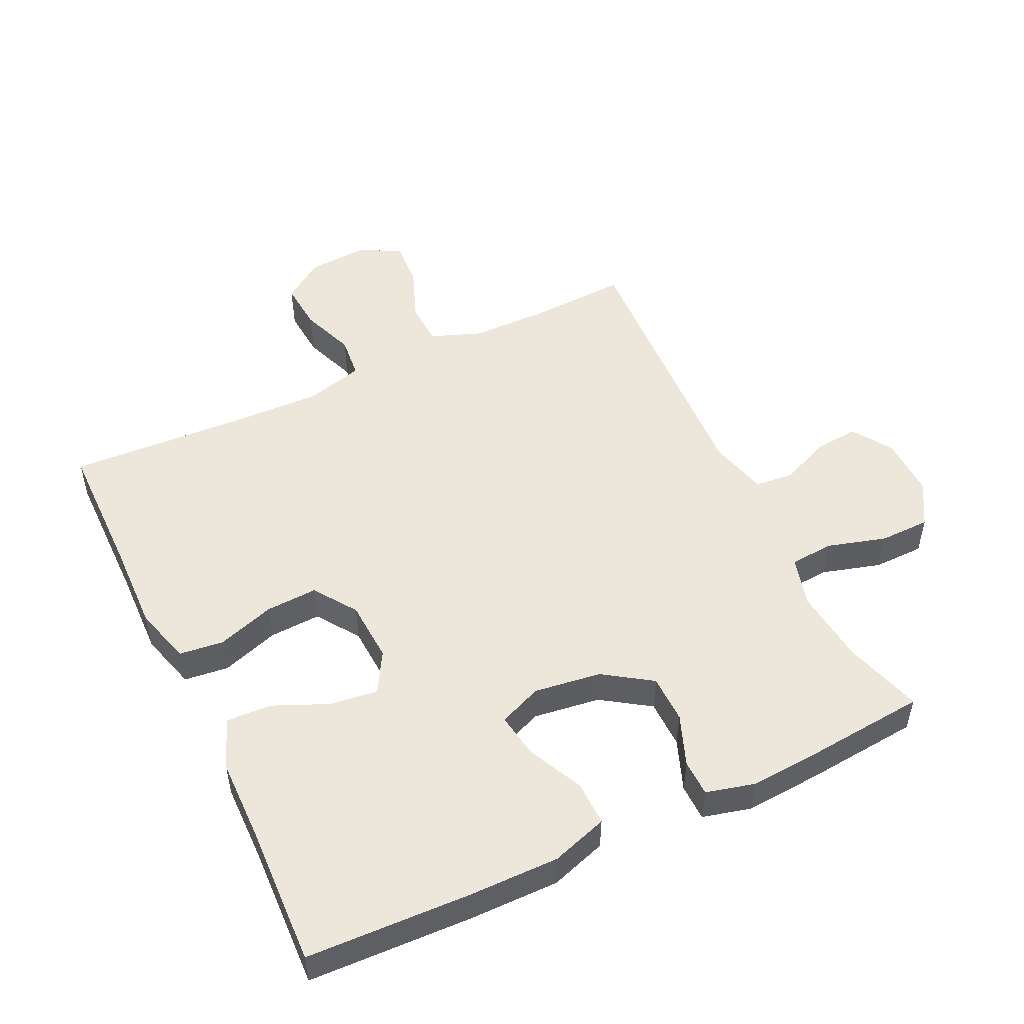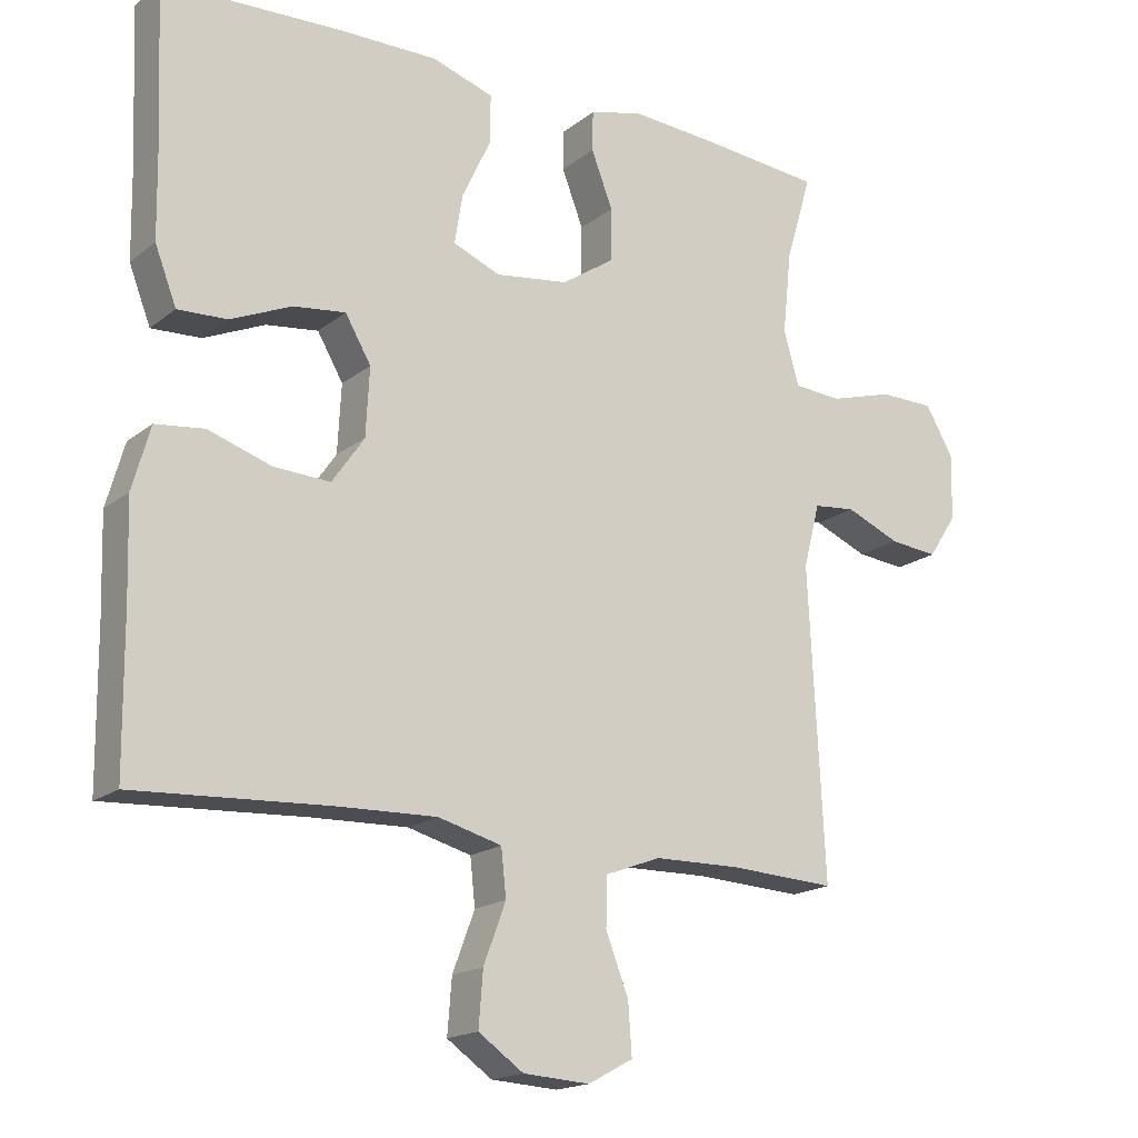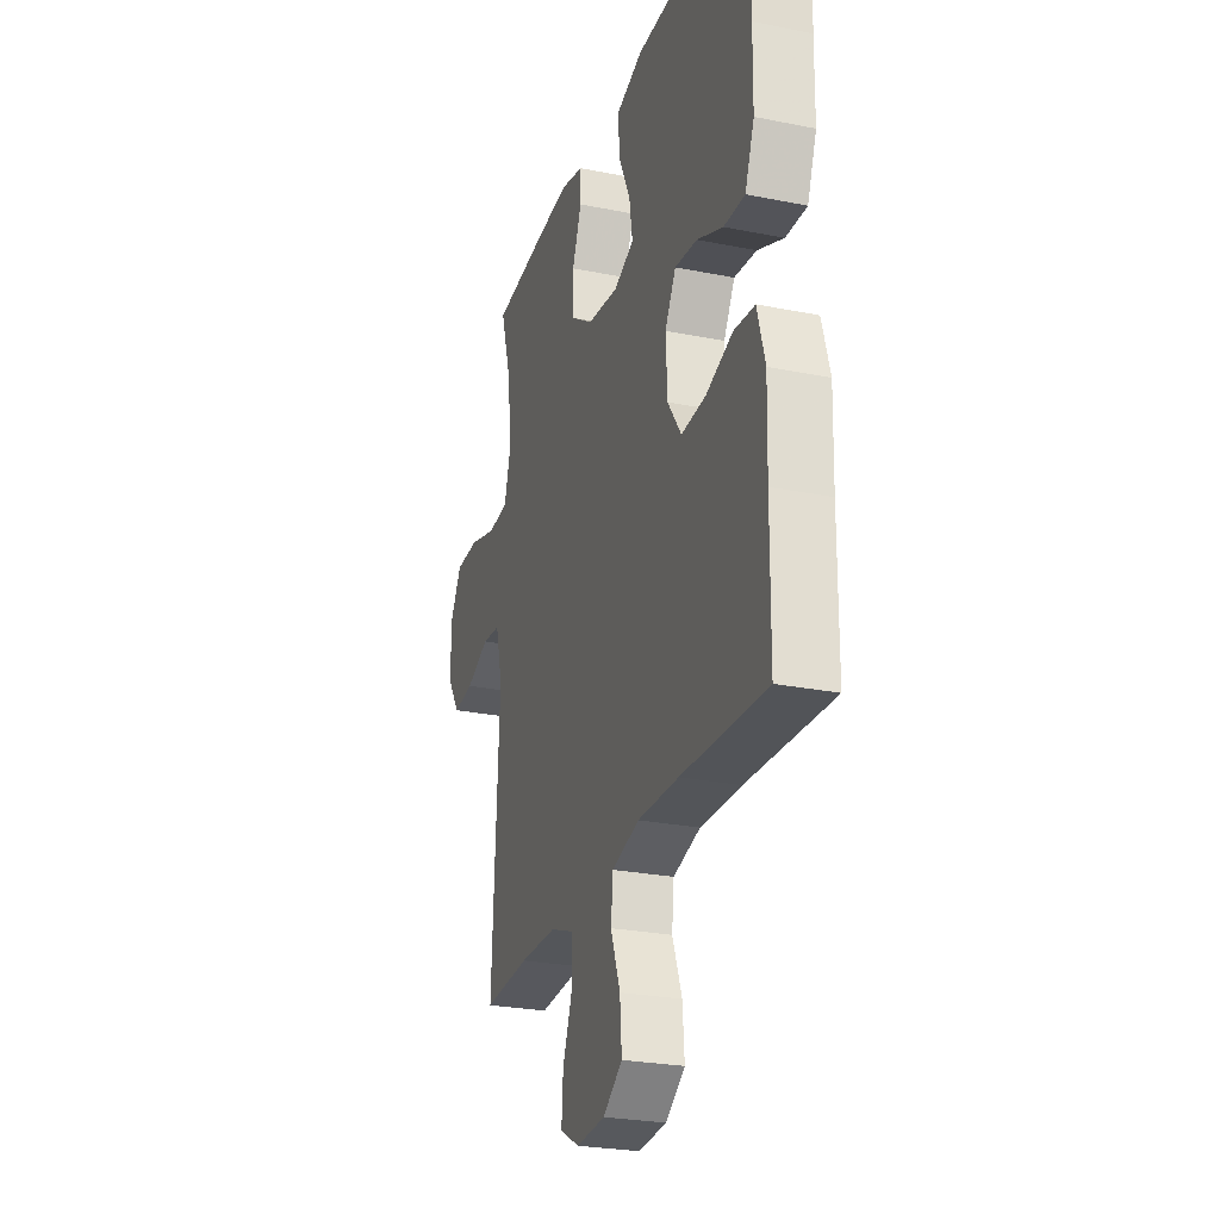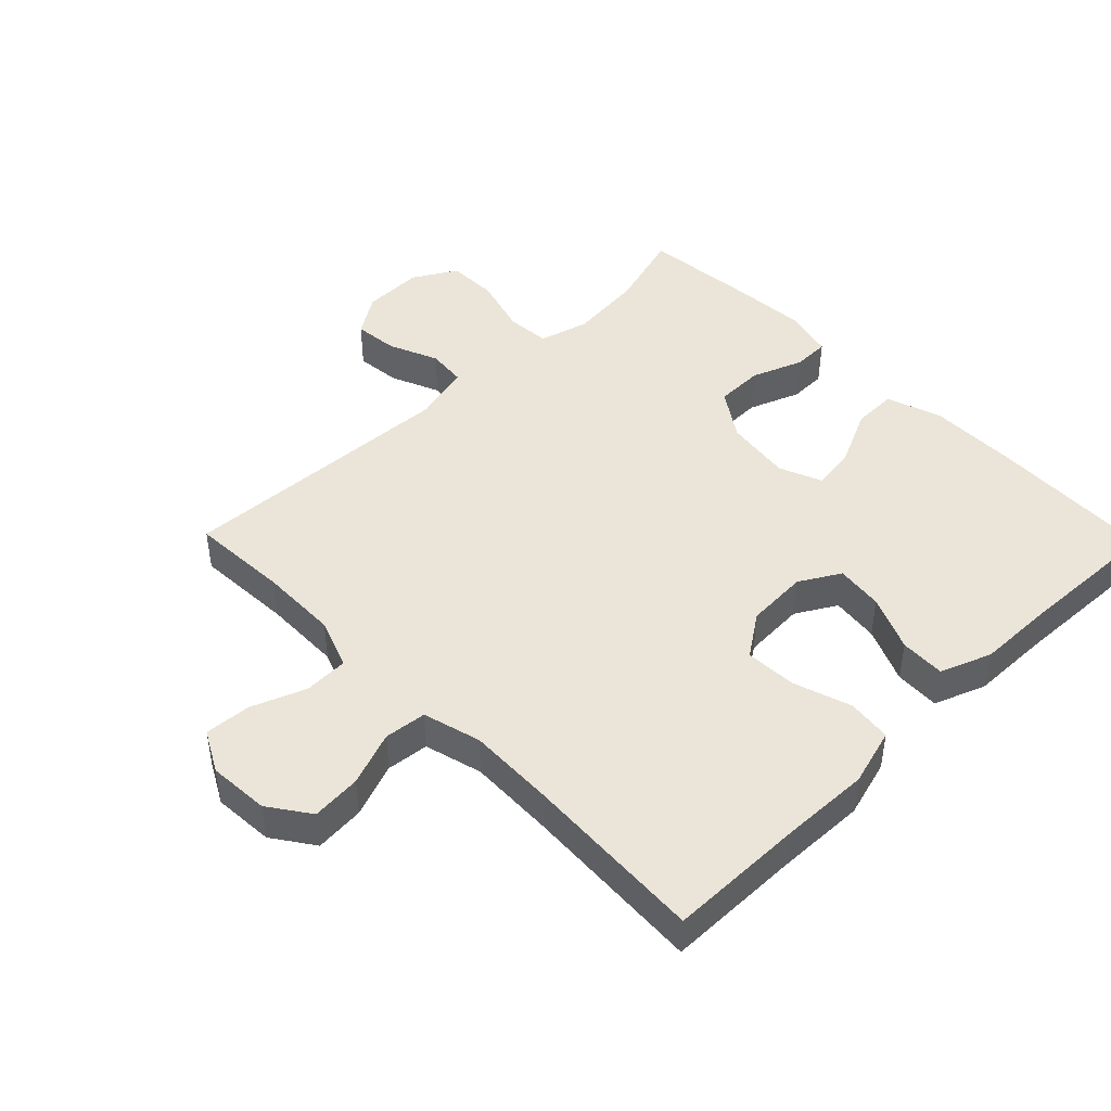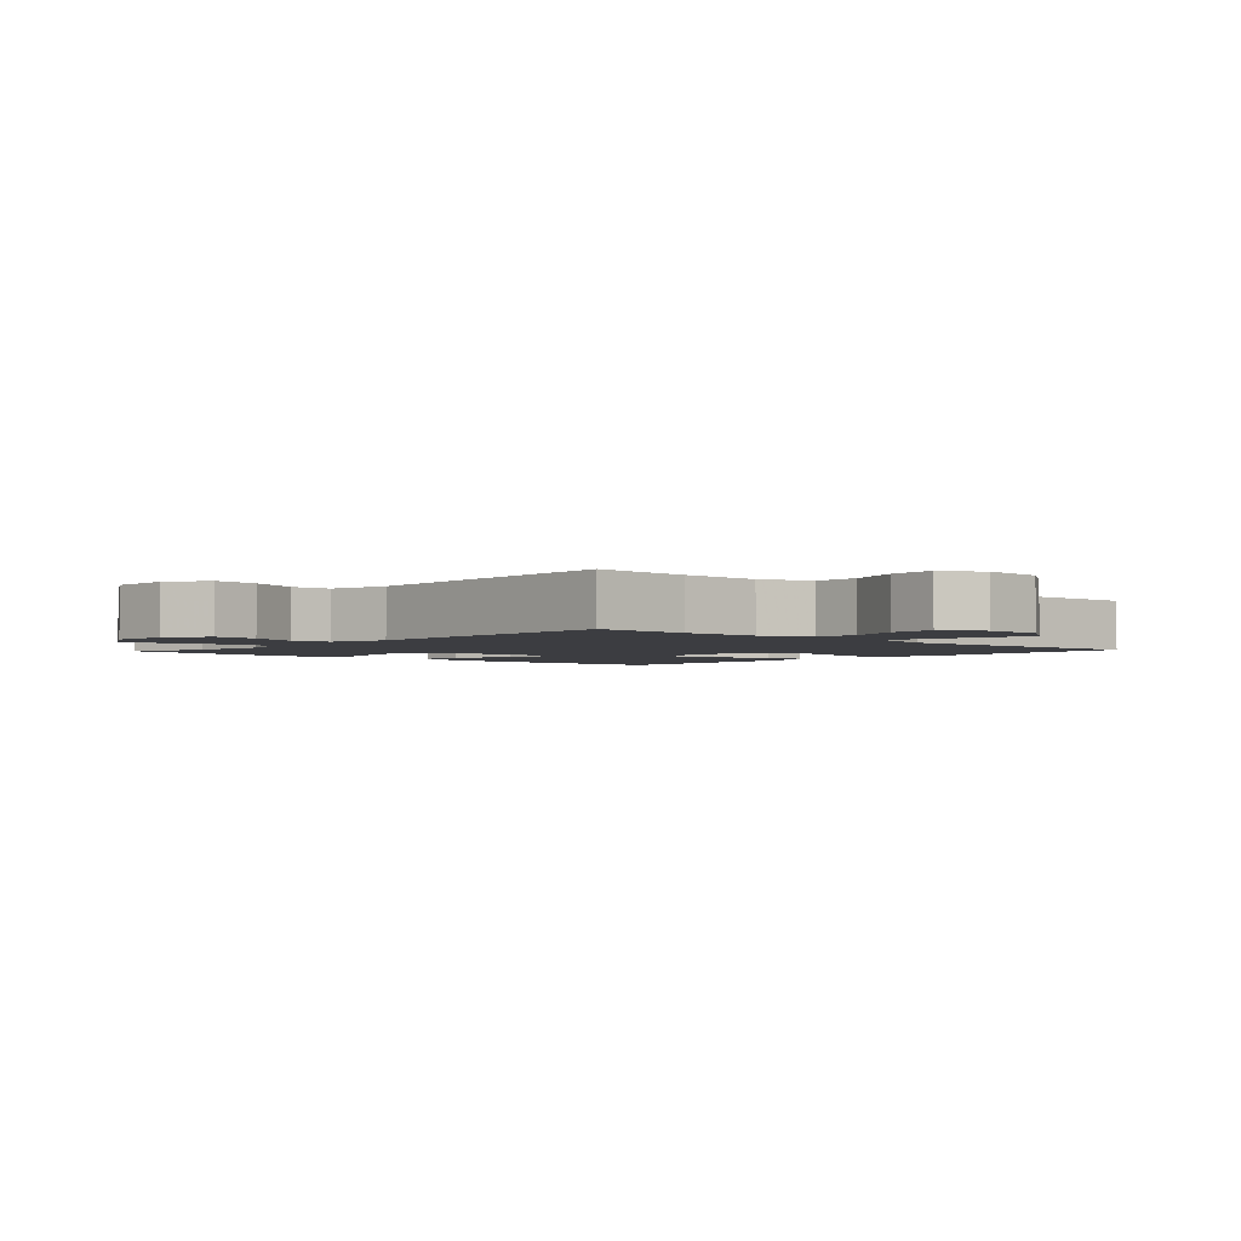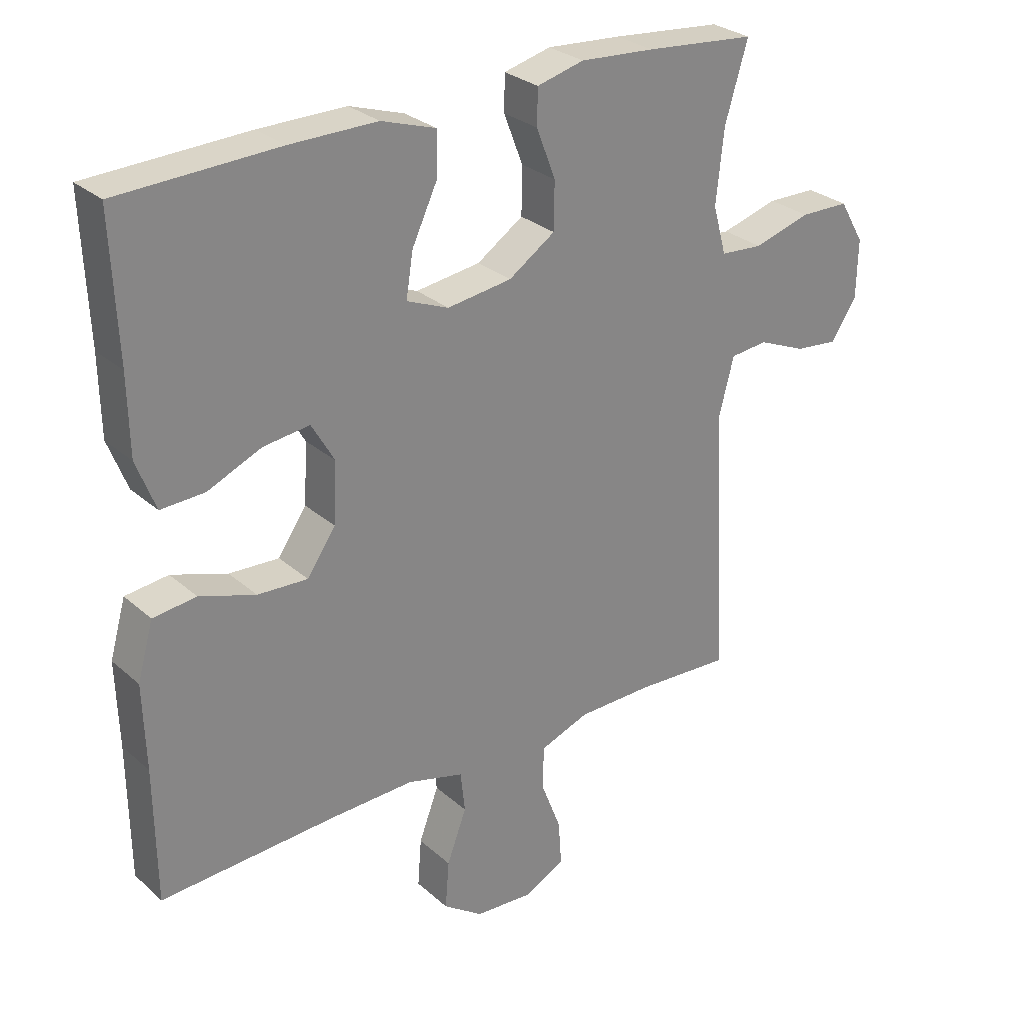
<metadata>
{"format":"obj","ext":"obj","renderer":"f3d","projection":"perspective","resolution":1024,"background":"white","views":[{"elev":50.7,"azim":-25.5,"up":"+Y"},{"elev":-17.5,"azim":-33.9,"up":"+Z"},{"elev":-26.1,"azim":-107.6,"up":"+Z"},{"elev":45.4,"azim":-134.3,"up":"+Y"},{"elev":-2.7,"azim":137.4,"up":"+Y"},{"elev":28.4,"azim":-37.6,"up":"+Z"}]}
</metadata>
<code>
v 0.5 0.07 0.5
v 0.464 0.07 0.379
v 0.452 0.07 0.264
v 0.473 0.07 0.188
v 0.54 0.07 0.183
v 0.63 0.07 0.209
v 0.707 0.07 0.208
v 0.746 0.07 0.141
v 0.744 0.07 0.048
v 0.704 0.07 -0.013
v 0.636 0.07 -0.006
v 0.56 0.07 0.026
v 0.501 0.07 0.02
v 0.478 0.07 -0.069
v 0.5 0.07 -0.5
v 0.35 0.07 -0.492
v 0.23 0.07 -0.494
v 0.153 0.07 -0.523
v 0.151 0.07 -0.591
v 0.183 0.07 -0.674
v 0.188 0.07 -0.745
v 0.125 0.07 -0.779
v 0.032 0.07 -0.773
v -0.031 0.07 -0.729
v -0.025 0.07 -0.653
v 0.006 0.07 -0.57
v -0.001 0.07 -0.505
v -0.09 0.07 -0.481
v -0.224 0.07 -0.485
v -0.5 0.07 -0.5
v -0.502 0.07 -0.289
v -0.506 0.07 -0.155
v -0.481 0.07 -0.067
v -0.413 0.07 -0.059
v -0.325 0.07 -0.088
v -0.246 0.07 -0.092
v -0.201 0.07 -0.027
v -0.196 0.07 0.068
v -0.232 0.07 0.13
v -0.305 0.07 0.121
v -0.39 0.07 0.084
v -0.459 0.07 0.081
v -0.489 0.07 0.159
v -0.491 0.07 0.281
v -0.5 0.07 0.5
v -0.249 0.07 0.51
v -0.112 0.07 0.511
v -0.026 0.07 0.483
v -0.027 0.07 0.415
v -0.067 0.07 0.33
v -0.078 0.07 0.261
v -0.012 0.07 0.234
v 0.09 0.07 0.248
v 0.163 0.07 0.297
v 0.164 0.07 0.371
v 0.134 0.07 0.449
v 0.135 0.07 0.505
v 0.209 0.07 0.524
v 0.326 0.07 0.516
v 0.5 0 0.5
v 0.464 0 0.379
v 0.452 0 0.264
v 0.473 0 0.188
v 0.54 0 0.183
v 0.63 0 0.209
v 0.707 0 0.208
v 0.746 0 0.141
v 0.744 0 0.048
v 0.704 0 -0.013
v 0.636 0 -0.006
v 0.56 0 0.026
v 0.501 0 0.02
v 0.478 0 -0.069
v 0.5 0 -0.5
v 0.35 0 -0.492
v 0.23 0 -0.494
v 0.153 0 -0.523
v 0.151 0 -0.591
v 0.183 0 -0.674
v 0.188 0 -0.745
v 0.125 0 -0.779
v 0.032 0 -0.773
v -0.031 0 -0.729
v -0.025 0 -0.653
v 0.006 0 -0.57
v -0.001 0 -0.505
v -0.09 0 -0.481
v -0.224 0 -0.485
v -0.5 0 -0.5
v -0.502 0 -0.289
v -0.506 0 -0.155
v -0.481 0 -0.067
v -0.413 0 -0.059
v -0.325 0 -0.088
v -0.246 0 -0.092
v -0.201 0 -0.027
v -0.196 0 0.068
v -0.232 0 0.13
v -0.305 0 0.121
v -0.39 0 0.084
v -0.459 0 0.081
v -0.489 0 0.159
v -0.491 0 0.281
v -0.5 0 0.5
v -0.249 0 0.51
v -0.112 0 0.511
v -0.026 0 0.483
v -0.027 0 0.415
v -0.067 0 0.33
v -0.078 0 0.261
v -0.012 0 0.234
v 0.09 0 0.248
v 0.163 0 0.297
v 0.164 0 0.371
v 0.134 0 0.449
v 0.135 0 0.505
v 0.209 0 0.524
v 0.326 0 0.516
f 59 1 2
f 58 59 2
f 57 58 2
f 56 57 2
f 55 56 2
f 54 55 2 3
f 53 54 3 4
f 52 53 4
f 48 49 50
f 47 48 50
f 46 47 50
f 45 46 50
f 44 45 50
f 44 50 51
f 43 44 51
f 42 43 51
f 41 42 51
f 40 41 51
f 39 40 51 52
f 33 34 35
f 32 33 35
f 31 32 35
f 31 35 36
f 30 31 36
f 29 30 36
f 28 29 36 37
f 24 25 26
f 23 24 26
f 22 23 26
f 21 22 26
f 20 21 26
f 19 20 26
f 18 19 26 27
f 28 37 38
f 27 28 38
f 18 27 38
f 17 18 38
f 10 11 12
f 9 10 12
f 8 9 12
f 7 8 12
f 6 7 12
f 5 6 12
f 4 5 12 13
f 4 13 14
f 52 4 14
f 39 52 14
f 38 39 14
f 17 38 14
f 16 17 14
f 14 15 16
f 61 60 118
f 61 118 117
f 61 117 116
f 61 116 115
f 61 115 114
f 62 61 114 113
f 63 62 113 112
f 63 112 111
f 109 108 107
f 109 107 106
f 109 106 105
f 109 105 104
f 109 104 103
f 110 109 103
f 110 103 102
f 110 102 101
f 110 101 100
f 110 100 99
f 111 110 99 98
f 94 93 92
f 94 92 91
f 94 91 90
f 95 94 90
f 95 90 89
f 95 89 88
f 96 95 88 87
f 85 84 83
f 85 83 82
f 85 82 81
f 85 81 80
f 85 80 79
f 85 79 78
f 86 85 78 77
f 97 96 87
f 97 87 86
f 97 86 77
f 97 77 76
f 71 70 69
f 71 69 68
f 71 68 67
f 71 67 66
f 71 66 65
f 71 65 64
f 72 71 64 63
f 73 72 63
f 73 63 111
f 73 111 98
f 73 98 97
f 73 97 76
f 73 76 75
f 75 74 73
f 1 60 61 2
f 2 61 62 3
f 3 62 63 4
f 4 63 64 5
f 5 64 65 6
f 6 65 66 7
f 7 66 67 8
f 8 67 68 9
f 9 68 69 10
f 10 69 70 11
f 11 70 71 12
f 12 71 72 13
f 13 72 73 14
f 14 73 74 15
f 15 74 75 16
f 16 75 76 17
f 17 76 77 18
f 18 77 78 19
f 19 78 79 20
f 20 79 80 21
f 21 80 81 22
f 22 81 82 23
f 23 82 83 24
f 24 83 84 25
f 25 84 85 26
f 26 85 86 27
f 27 86 87 28
f 28 87 88 29
f 29 88 89 30
f 30 89 90 31
f 31 90 91 32
f 32 91 92 33
f 33 92 93 34
f 34 93 94 35
f 35 94 95 36
f 36 95 96 37
f 37 96 97 38
f 38 97 98 39
f 39 98 99 40
f 40 99 100 41
f 41 100 101 42
f 42 101 102 43
f 43 102 103 44
f 44 103 104 45
f 45 104 105 46
f 46 105 106 47
f 47 106 107 48
f 48 107 108 49
f 49 108 109 50
f 50 109 110 51
f 51 110 111 52
f 52 111 112 53
f 53 112 113 54
f 54 113 114 55
f 55 114 115 56
f 56 115 116 57
f 57 116 117 58
f 58 117 118 59
f 59 118 60 1

</code>
